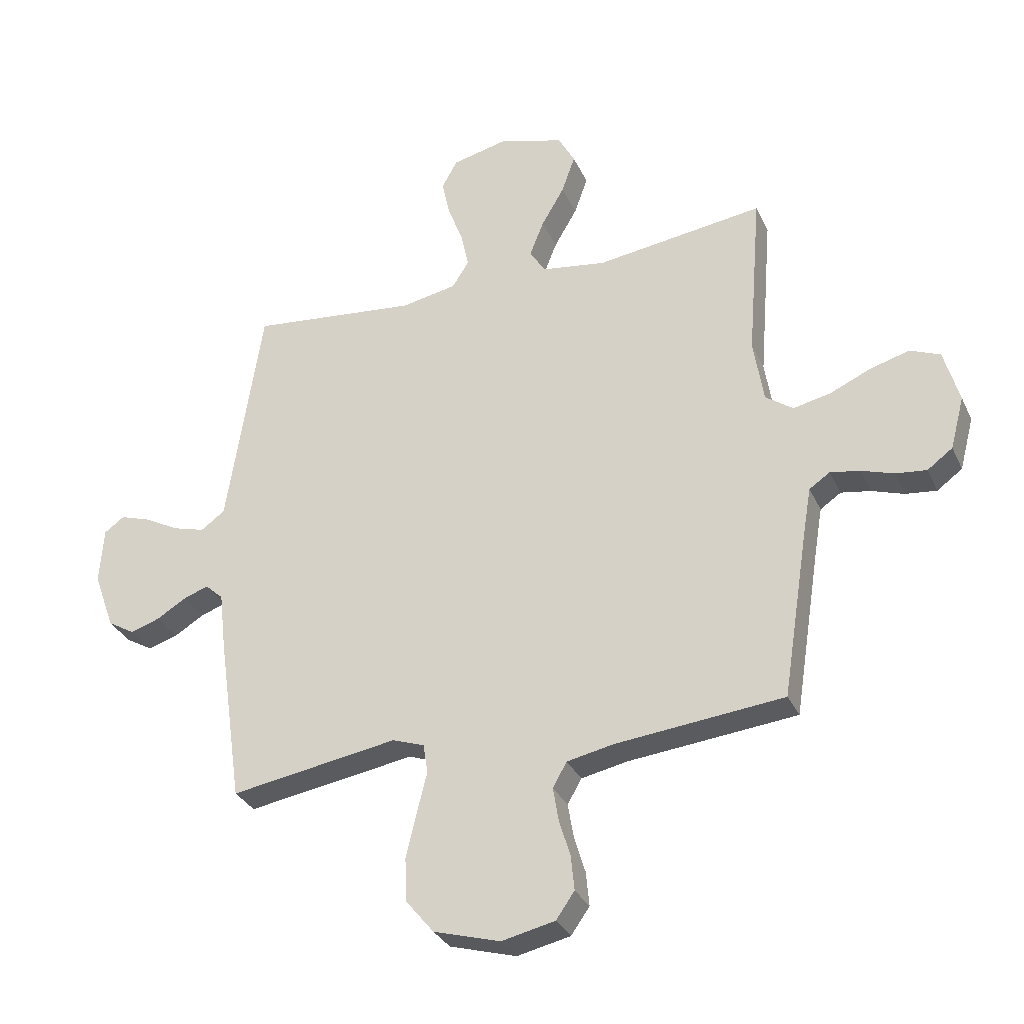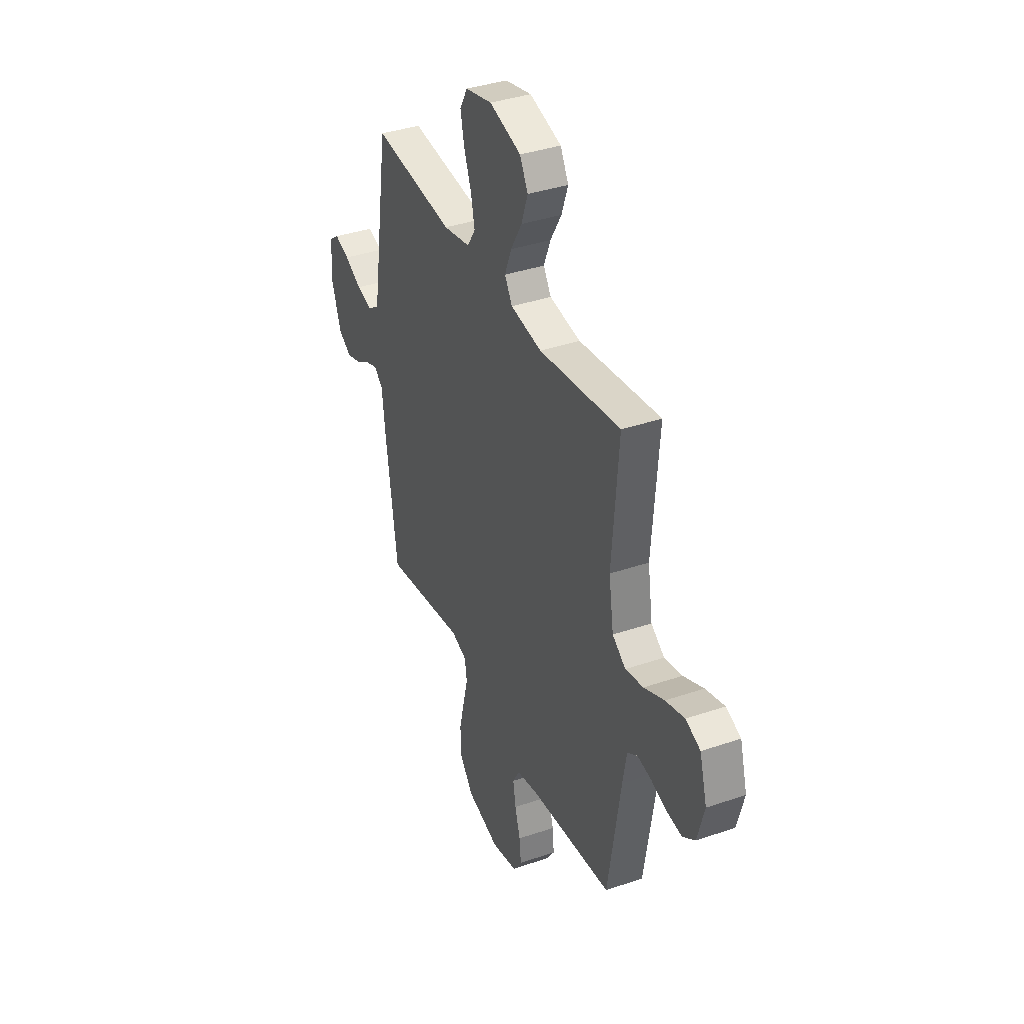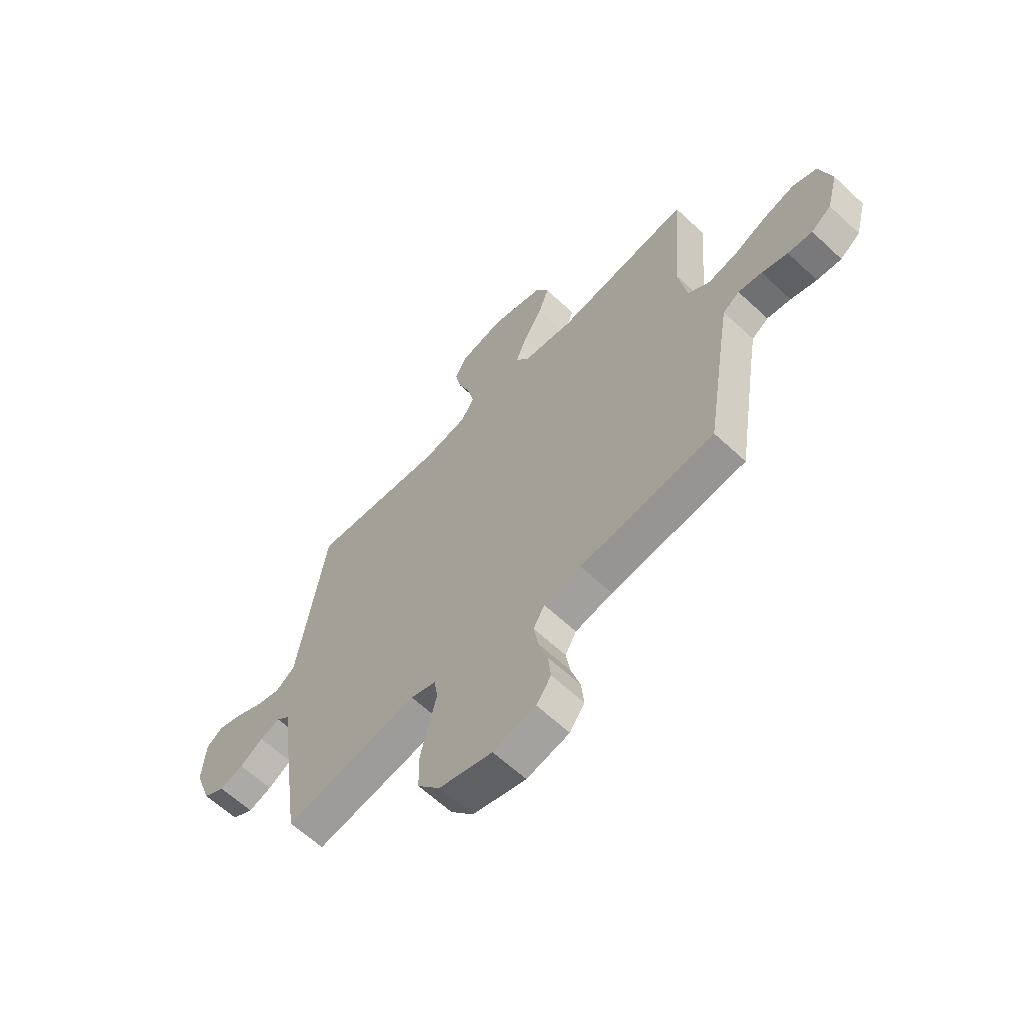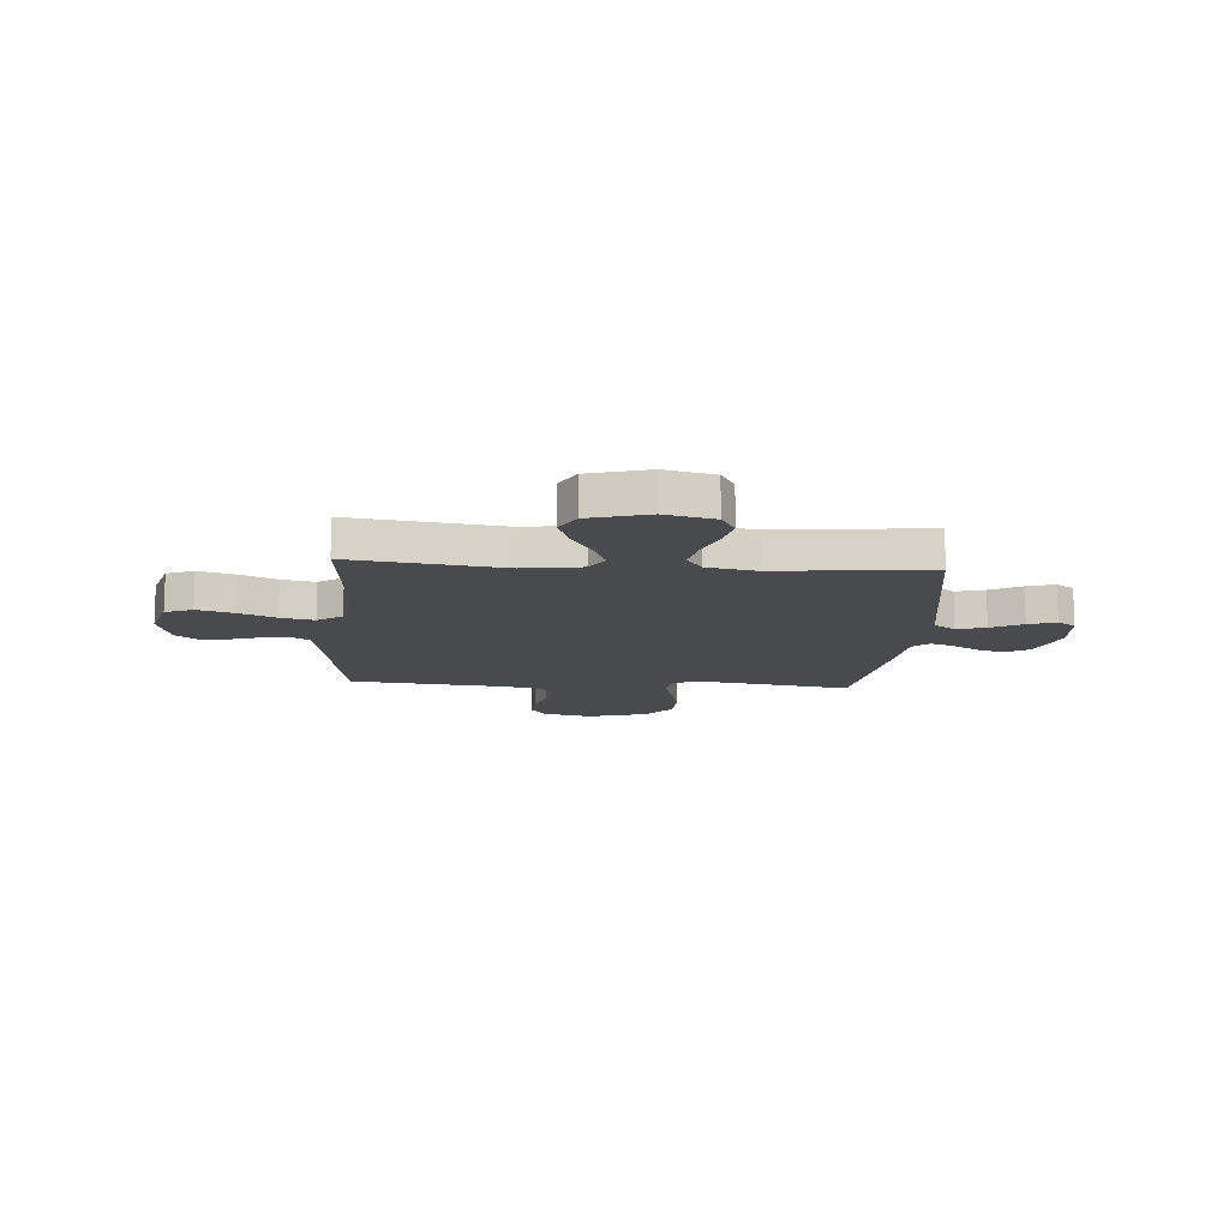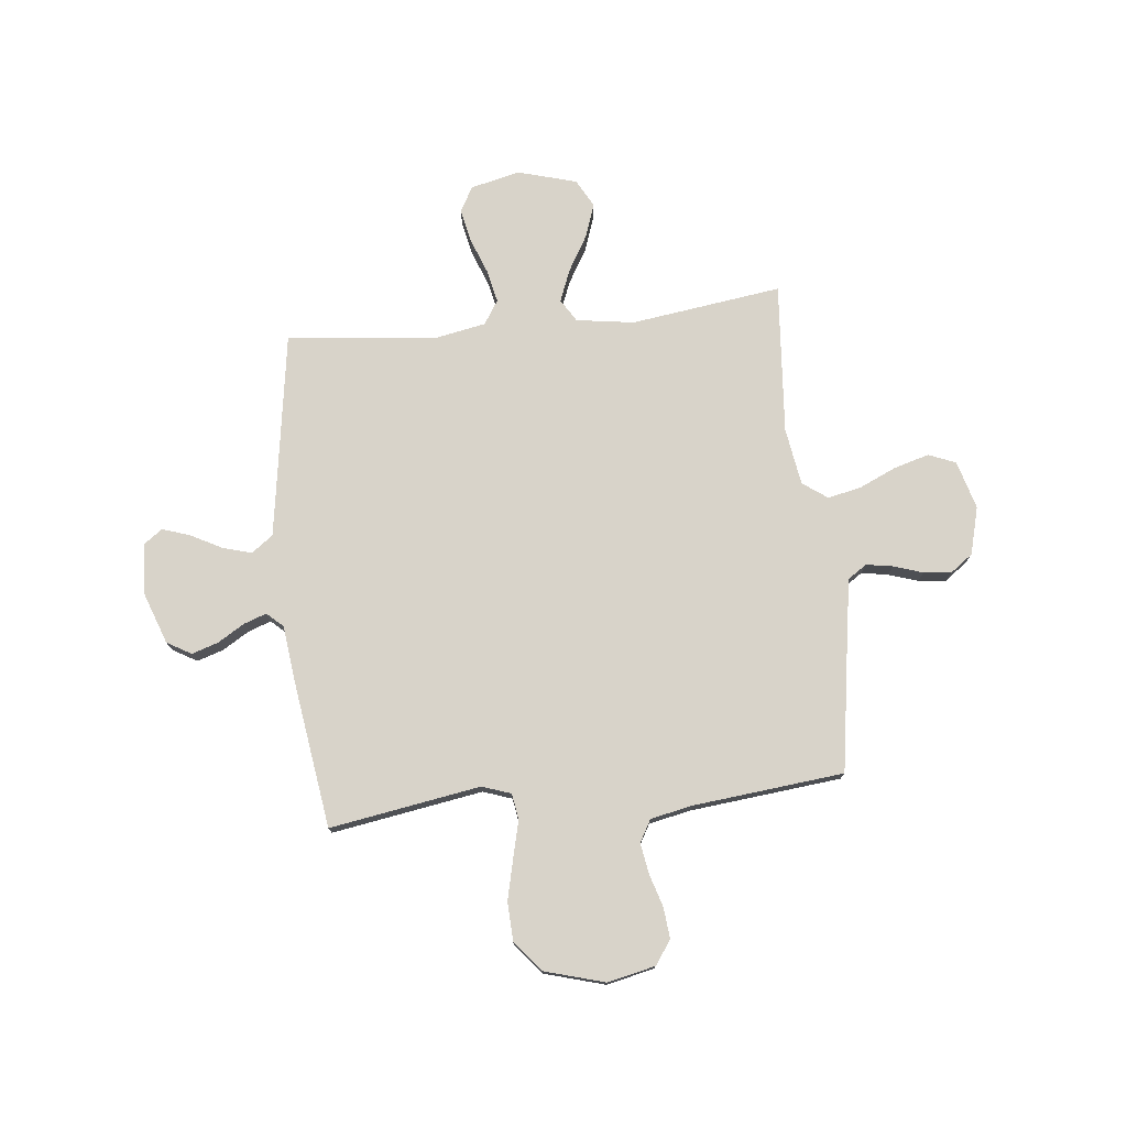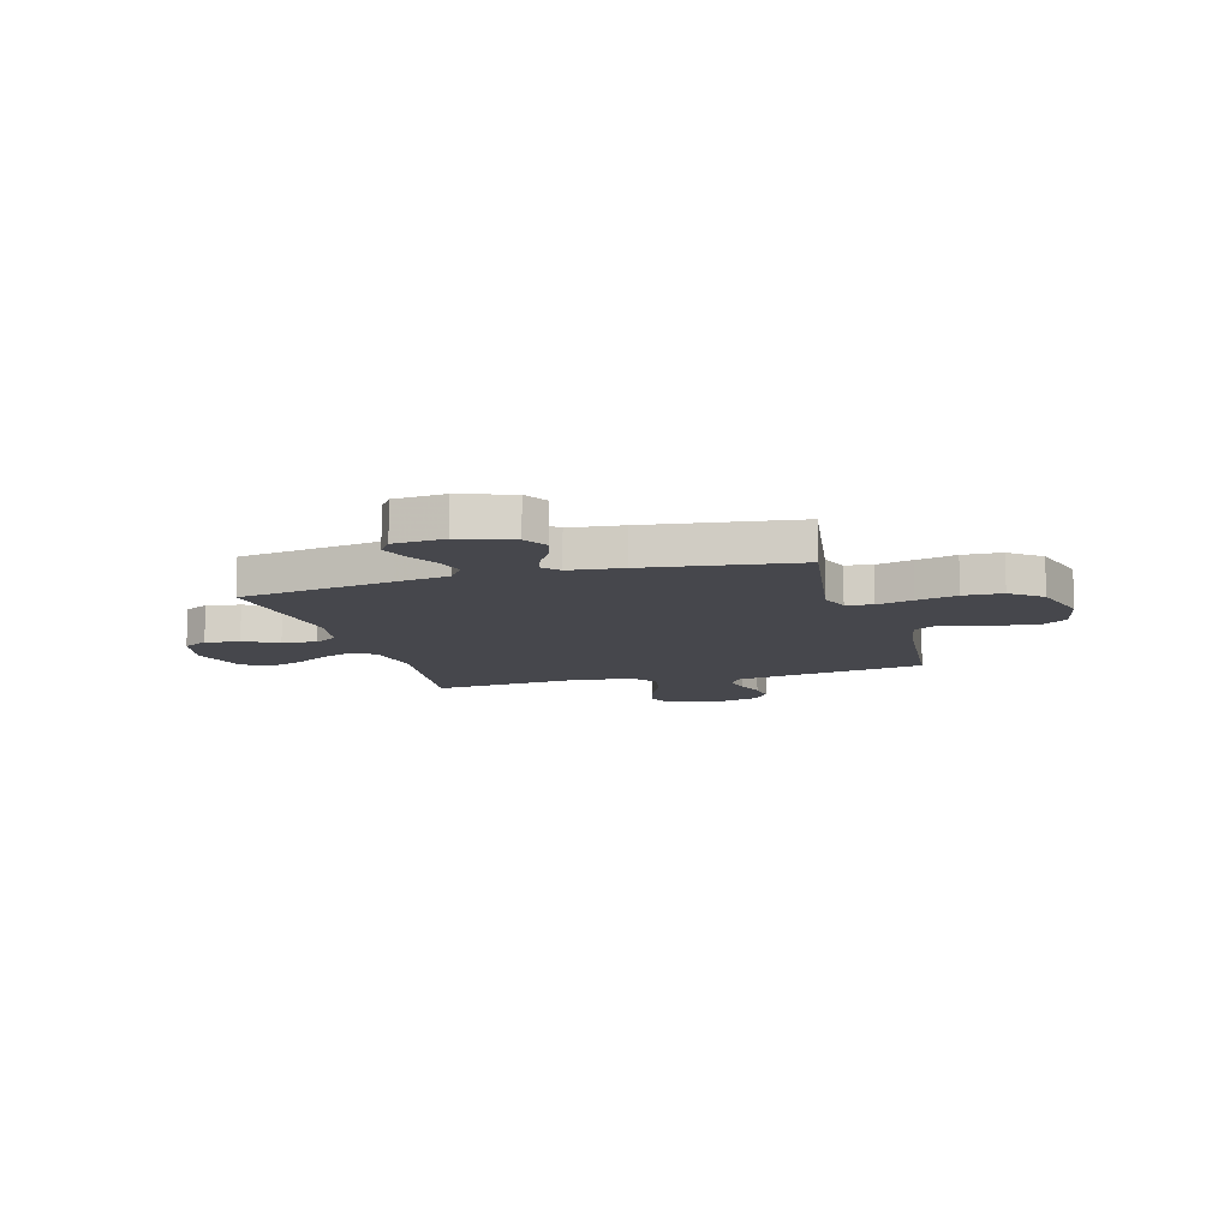
<metadata>
{"format":"obj","ext":"obj","renderer":"f3d","projection":"perspective","resolution":1024,"background":"white","views":[{"elev":-31.3,"azim":-158.3,"up":"+Z"},{"elev":37.6,"azim":-113.6,"up":"+Z"},{"elev":-62.9,"azim":-133.4,"up":"+Z"},{"elev":-12.9,"azim":-4.1,"up":"+Y"},{"elev":76.0,"azim":173.9,"up":"+Y"},{"elev":-10.9,"azim":106.3,"up":"+Y"}]}
</metadata>
<code>
v -0.5 0.07 0.5
v -0.2 0.07 0.459
v -0.085 0.07 0.476
v -0.057 0.07 0.521
v -0.082 0.07 0.584
v -0.123 0.07 0.654
v -0.147 0.07 0.722
v -0.117 0.07 0.777
v 0 0.07 0.81
v 0.098 0.07 0.787
v 0.126 0.07 0.737
v 0.112 0.07 0.671
v 0.085 0.07 0.6
v 0.071 0.07 0.535
v 0.101 0.07 0.488
v 0.2 0.07 0.469
v 0.5 0.07 0.5
v 0.546 0.07 0.2
v 0.563 0.07 0.091
v 0.606 0.07 0.06
v 0.663 0.07 0.076
v 0.725 0.07 0.109
v 0.78 0.07 0.127
v 0.816 0.07 0.101
v 0.823 0.07 0
v 0.786 0.07 -0.103
v 0.738 0.07 -0.131
v 0.685 0.07 -0.114
v 0.632 0.07 -0.082
v 0.587 0.07 -0.066
v 0.555 0.07 -0.095
v 0.543 0.07 -0.2
v 0.5 0.07 -0.5
v 0.2 0.07 -0.451
v 0.143 0.07 -0.471
v 0.135 0.07 -0.523
v 0.153 0.07 -0.595
v 0.172 0.07 -0.675
v 0.169 0.07 -0.752
v 0.119 0.07 -0.813
v 0 0.07 -0.847
v -0.095 0.07 -0.826
v -0.128 0.07 -0.779
v -0.122 0.07 -0.718
v -0.102 0.07 -0.652
v -0.092 0.07 -0.592
v -0.117 0.07 -0.548
v -0.2 0.07 -0.531
v -0.5 0.07 -0.5
v -0.547 0.07 -0.2
v -0.561 0.07 -0.118
v -0.598 0.07 -0.093
v -0.651 0.07 -0.102
v -0.709 0.07 -0.121
v -0.764 0.07 -0.127
v -0.809 0.07 -0.094
v -0.834 0.07 0
v -0.807 0.07 0.096
v -0.753 0.07 0.118
v -0.683 0.07 0.098
v -0.609 0.07 0.065
v -0.543 0.07 0.051
v -0.494 0.07 0.086
v -0.476 0.07 0.2
v -0.5 0 0.5
v -0.2 0 0.459
v -0.085 0 0.476
v -0.057 0 0.521
v -0.082 0 0.584
v -0.123 0 0.654
v -0.147 0 0.722
v -0.117 0 0.777
v 0 0 0.81
v 0.098 0 0.787
v 0.126 0 0.737
v 0.112 0 0.671
v 0.085 0 0.6
v 0.071 0 0.535
v 0.101 0 0.488
v 0.2 0 0.469
v 0.5 0 0.5
v 0.546 0 0.2
v 0.563 0 0.091
v 0.606 0 0.06
v 0.663 0 0.076
v 0.725 0 0.109
v 0.78 0 0.127
v 0.816 0 0.101
v 0.823 0 0
v 0.786 0 -0.103
v 0.738 0 -0.131
v 0.685 0 -0.114
v 0.632 0 -0.082
v 0.587 0 -0.066
v 0.555 0 -0.095
v 0.543 0 -0.2
v 0.5 0 -0.5
v 0.2 0 -0.451
v 0.143 0 -0.471
v 0.135 0 -0.523
v 0.153 0 -0.595
v 0.172 0 -0.675
v 0.169 0 -0.752
v 0.119 0 -0.813
v 0 0 -0.847
v -0.095 0 -0.826
v -0.128 0 -0.779
v -0.122 0 -0.718
v -0.102 0 -0.652
v -0.092 0 -0.592
v -0.117 0 -0.548
v -0.2 0 -0.531
v -0.5 0 -0.5
v -0.547 0 -0.2
v -0.561 0 -0.118
v -0.598 0 -0.093
v -0.651 0 -0.102
v -0.709 0 -0.121
v -0.764 0 -0.127
v -0.809 0 -0.094
v -0.834 0 0
v -0.807 0 0.096
v -0.753 0 0.118
v -0.683 0 0.098
v -0.609 0 0.065
v -0.543 0 0.051
v -0.494 0 0.086
v -0.476 0 0.2
f 59 60 61
f 58 59 61
f 57 58 61
f 56 57 61
f 55 56 61
f 54 55 61
f 53 54 61
f 52 53 61 62
f 51 52 62 63
f 48 49 50
f 50 51 63
f 48 50 63
f 47 48 63
f 43 44 45
f 42 43 45
f 41 42 45
f 40 41 45
f 39 40 45
f 38 39 45
f 37 38 45
f 36 37 45
f 35 36 45 46
f 31 32 33 34
f 31 34 35
f 27 28 29
f 26 27 29
f 25 26 29
f 24 25 29
f 23 24 29
f 22 23 29
f 21 22 29
f 20 21 29 30
f 19 20 30 31
f 16 17 18
f 35 46 47
f 31 35 47
f 19 31 47
f 18 19 47
f 16 18 47
f 15 16 47
f 11 12 13
f 10 11 13
f 9 10 13
f 8 9 13
f 7 8 13
f 6 7 13
f 5 6 13
f 64 1 2
f 64 2 3
f 63 64 3
f 47 63 3
f 15 47 3
f 14 15 3
f 4 5 13 14
f 3 4 14
f 125 124 123
f 125 123 122
f 125 122 121
f 125 121 120
f 125 120 119
f 125 119 118
f 125 118 117
f 126 125 117 116
f 127 126 116 115
f 114 113 112
f 127 115 114
f 127 114 112
f 127 112 111
f 109 108 107
f 109 107 106
f 109 106 105
f 109 105 104
f 109 104 103
f 109 103 102
f 109 102 101
f 109 101 100
f 110 109 100 99
f 98 97 96 95
f 99 98 95
f 93 92 91
f 93 91 90
f 93 90 89
f 93 89 88
f 93 88 87
f 93 87 86
f 93 86 85
f 94 93 85 84
f 95 94 84 83
f 82 81 80
f 111 110 99
f 111 99 95
f 111 95 83
f 111 83 82
f 111 82 80
f 111 80 79
f 77 76 75
f 77 75 74
f 77 74 73
f 77 73 72
f 77 72 71
f 77 71 70
f 77 70 69
f 66 65 128
f 67 66 128
f 67 128 127
f 67 127 111
f 67 111 79
f 67 79 78
f 78 77 69 68
f 78 68 67
f 1 65 66 2
f 2 66 67 3
f 3 67 68 4
f 4 68 69 5
f 5 69 70 6
f 6 70 71 7
f 7 71 72 8
f 8 72 73 9
f 9 73 74 10
f 10 74 75 11
f 11 75 76 12
f 12 76 77 13
f 13 77 78 14
f 14 78 79 15
f 15 79 80 16
f 16 80 81 17
f 17 81 82 18
f 18 82 83 19
f 19 83 84 20
f 20 84 85 21
f 21 85 86 22
f 22 86 87 23
f 23 87 88 24
f 24 88 89 25
f 25 89 90 26
f 26 90 91 27
f 27 91 92 28
f 28 92 93 29
f 29 93 94 30
f 30 94 95 31
f 31 95 96 32
f 32 96 97 33
f 33 97 98 34
f 34 98 99 35
f 35 99 100 36
f 36 100 101 37
f 37 101 102 38
f 38 102 103 39
f 39 103 104 40
f 40 104 105 41
f 41 105 106 42
f 42 106 107 43
f 43 107 108 44
f 44 108 109 45
f 45 109 110 46
f 46 110 111 47
f 47 111 112 48
f 48 112 113 49
f 49 113 114 50
f 50 114 115 51
f 51 115 116 52
f 52 116 117 53
f 53 117 118 54
f 54 118 119 55
f 55 119 120 56
f 56 120 121 57
f 57 121 122 58
f 58 122 123 59
f 59 123 124 60
f 60 124 125 61
f 61 125 126 62
f 62 126 127 63
f 63 127 128 64
f 64 128 65 1

</code>
